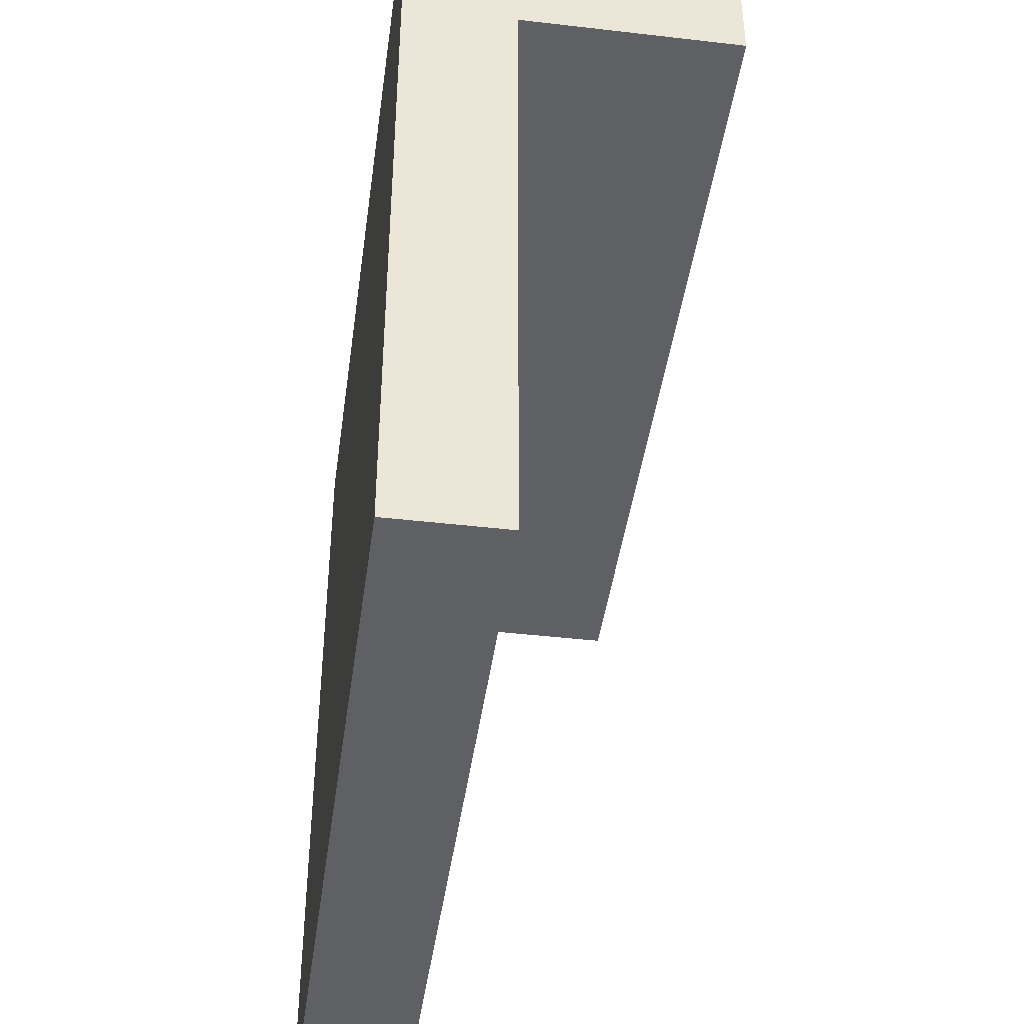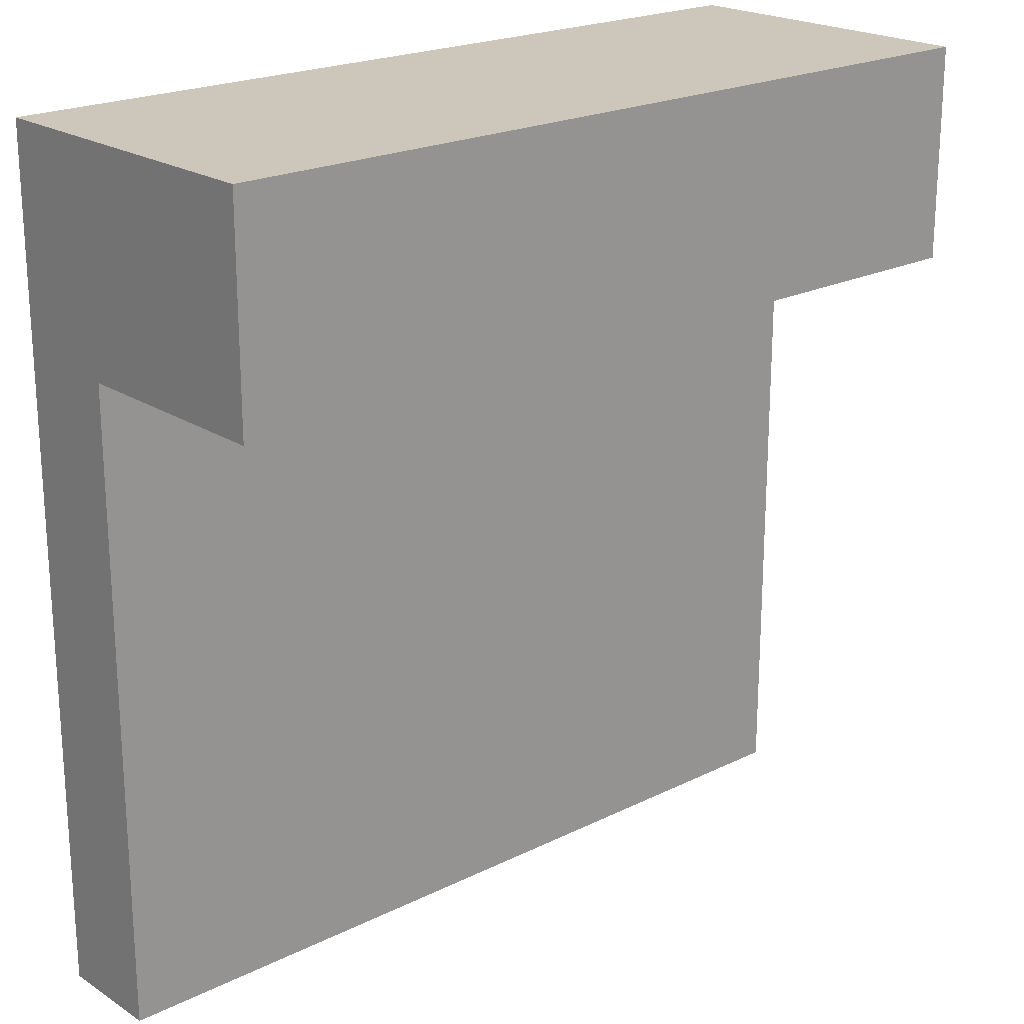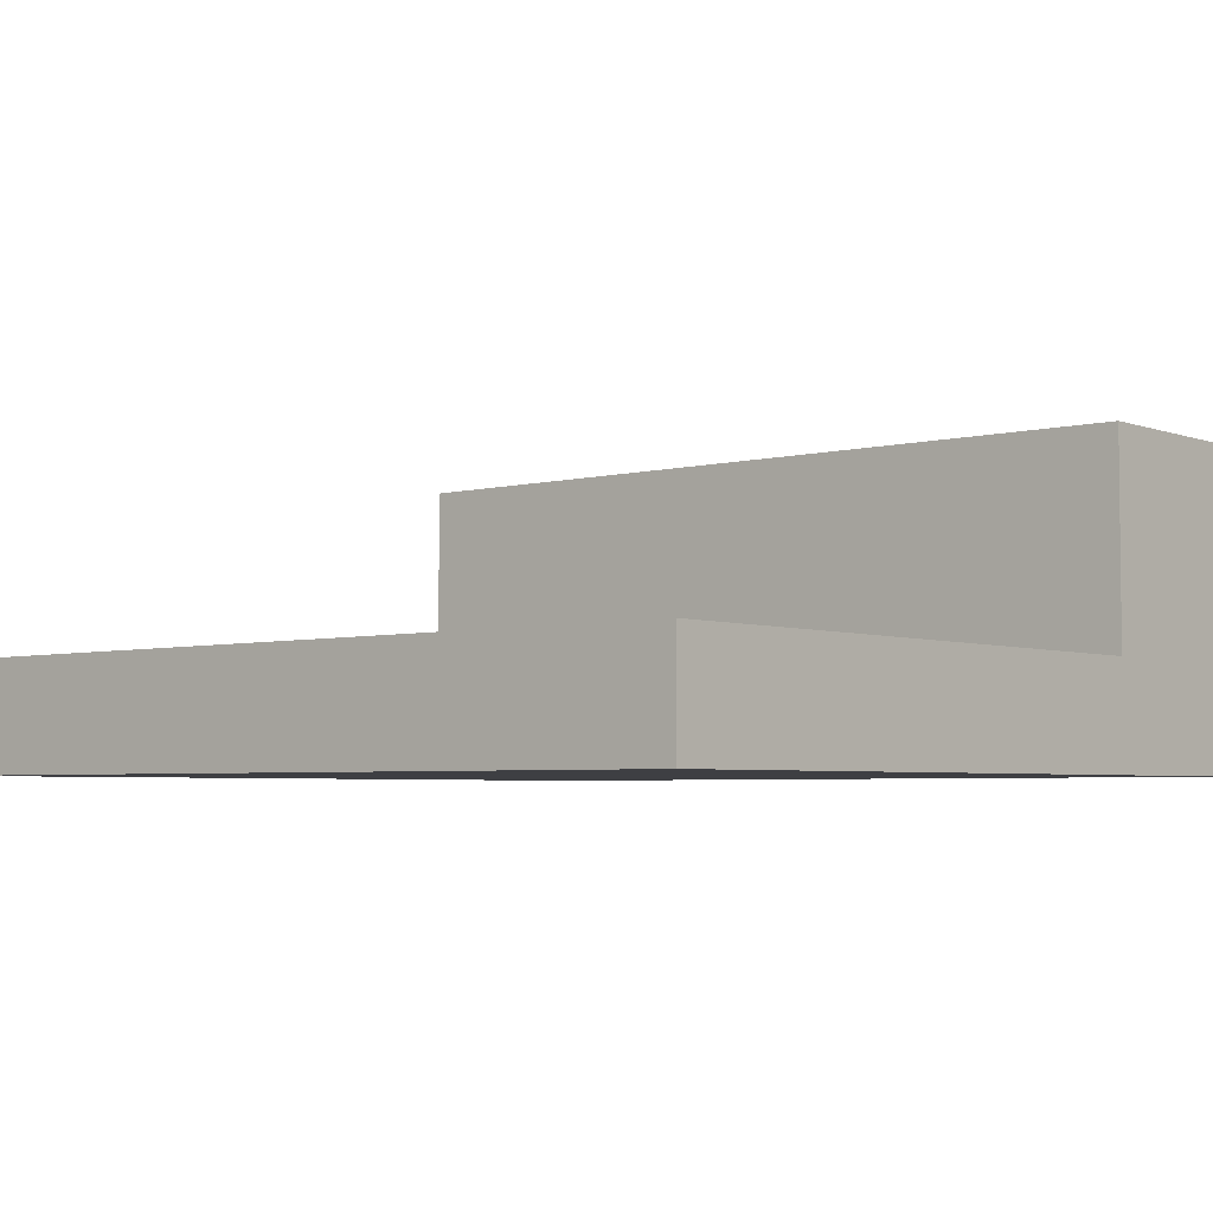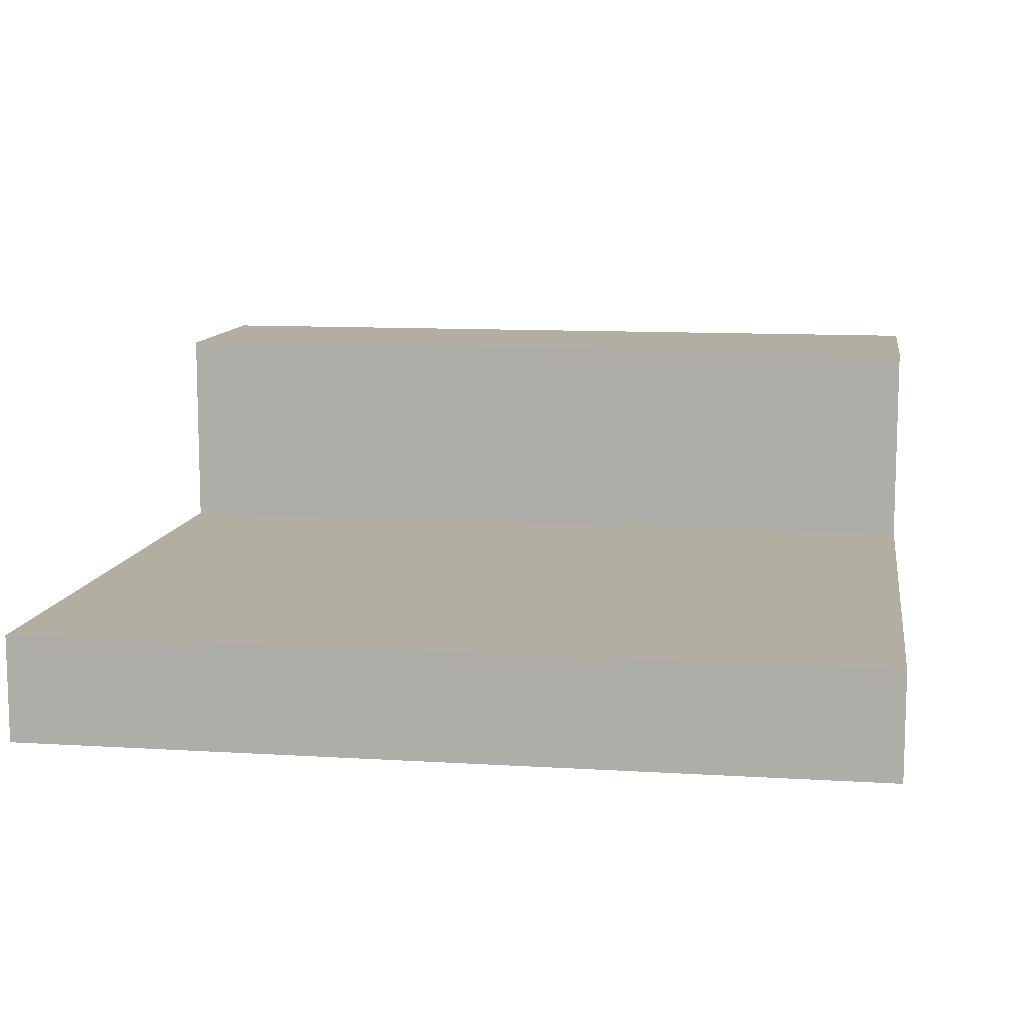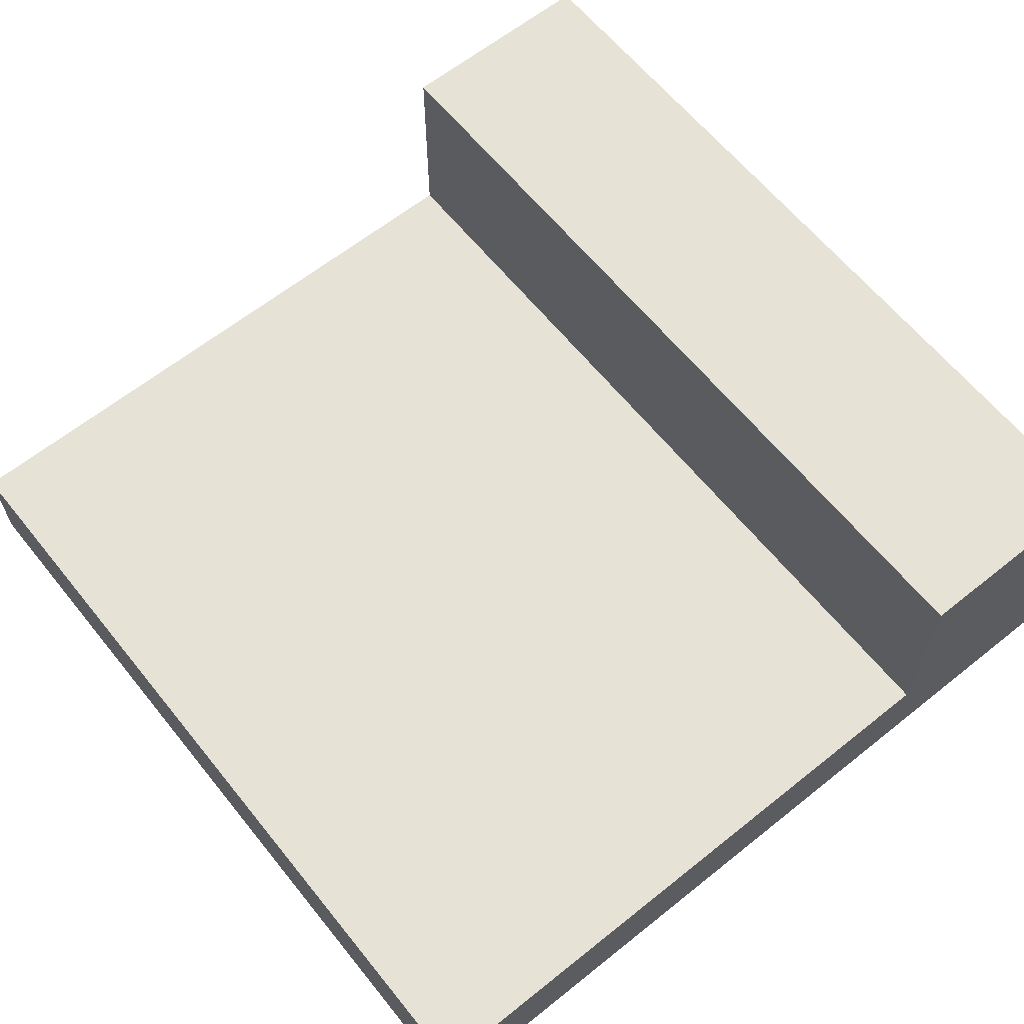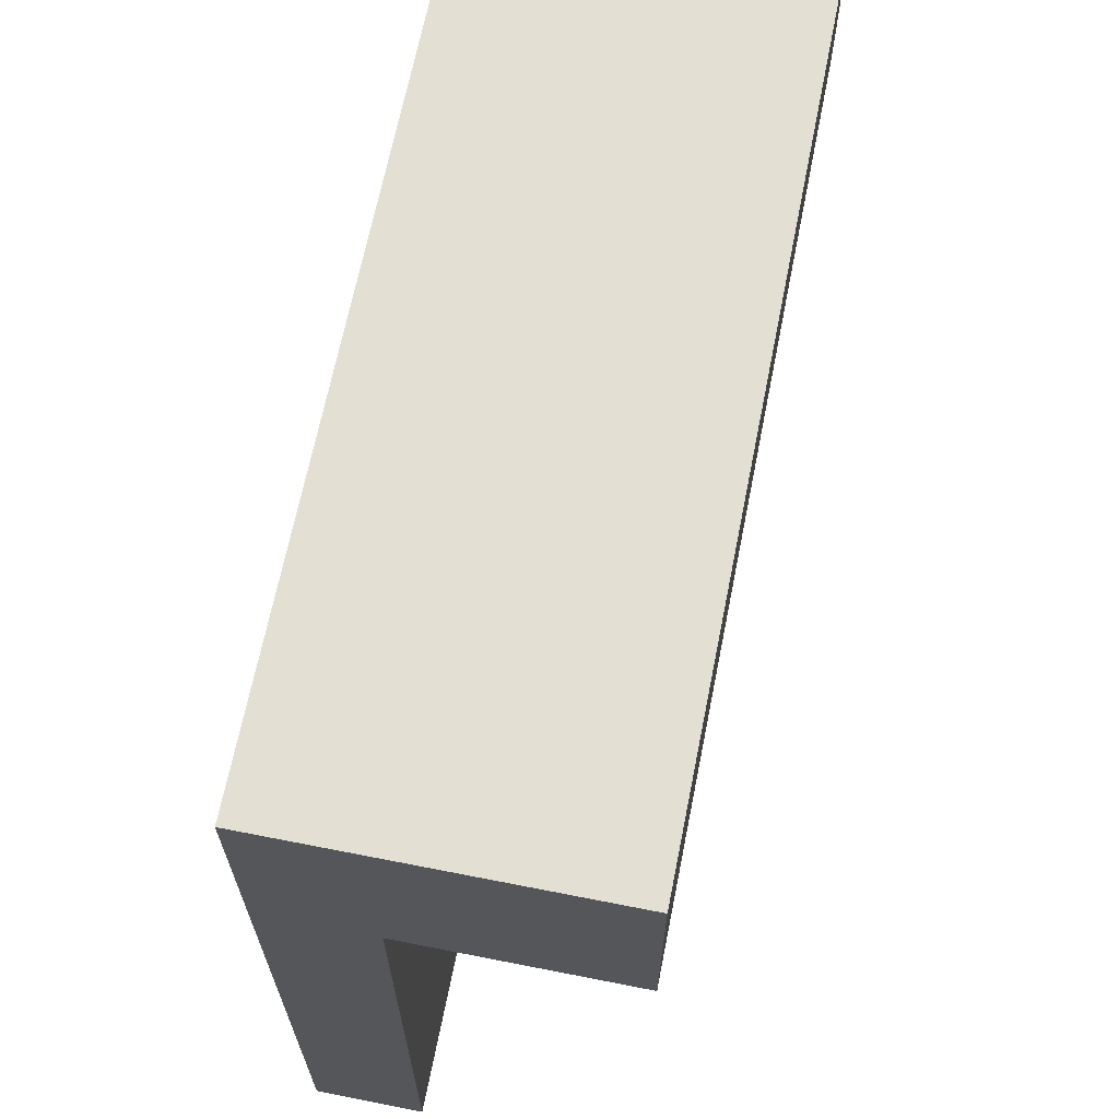
<metadata>
{"format":"obj","ext":"obj","renderer":"f3d","projection":"perspective","resolution":1024,"background":"white","views":[{"elev":-43.5,"azim":82.2,"up":"+Z"},{"elev":21.3,"azim":138.6,"up":"+Z"},{"elev":-4.3,"azim":-139.7,"up":"+Y"},{"elev":10.7,"azim":-171.2,"up":"+Y"},{"elev":63.3,"azim":-128.9,"up":"+Y"},{"elev":66.6,"azim":101.2,"up":"+Z"}]}
</metadata>
<code>
o
v 0 2 0
v 0 2 -0.8
v 0 2.1 0
v 0 2.1 -0.2
v 0 2.1 -0.8
v 0 2.3 0
v 0 2.3 -0.2
v 0.8 2 0
v 0.8 2 -0.8
v 0.8 2.1 0
v 0.8 2.1 -0.2
v 0.8 2.1 -0.8
v 0.8 2.3 0
v 0.8 2.3 -0.2
v 0 2 0
v 0 2.1 0
v 0 2.3 0
v 0.8 2 0
v 0.8 2.1 0
v 0.8 2.3 0
v 0 2.1 -0.2
v 0 2.3 -0.2
v 0.8 2.1 -0.2
v 0.8 2.3 -0.2
v 0 2 -0.8
v 0 2.1 -0.8
v 0.8 2 -0.8
v 0.8 2.1 -0.8
v 0 2 0
v 0.8 2 0
v 0 2 -0.8
v 0.8 2 -0.8
v 0 2.1 -0.2
v 0.8 2.1 -0.2
v 0 2.1 -0.8
v 0.8 2.1 -0.8
v 0 2.3 0
v 0.8 2.3 0
v 0 2.3 -0.2
v 0.8 2.3 -0.2
f 3 2 1
f 4 2 3
f 5 2 4
f 6 4 3
f 7 4 6
f 8 9 10
f 10 9 11
f 11 9 12
f 10 11 13
f 13 11 14
f 18 16 15
f 19 17 16
f 19 16 18
f 20 17 19
f 21 22 23
f 23 22 24
f 25 26 27
f 27 26 28
f 31 30 29
f 32 30 31
f 33 34 35
f 35 34 36
f 37 38 39
f 39 38 40

</code>
